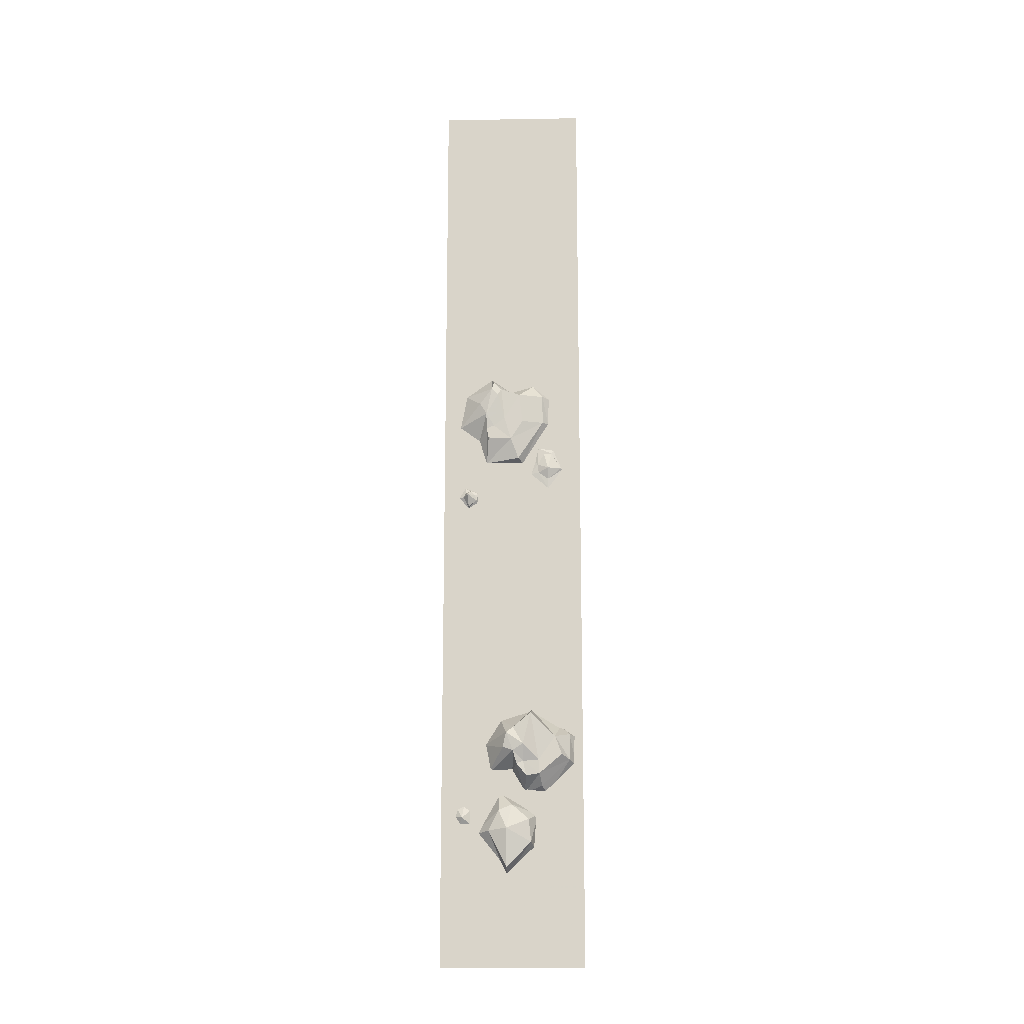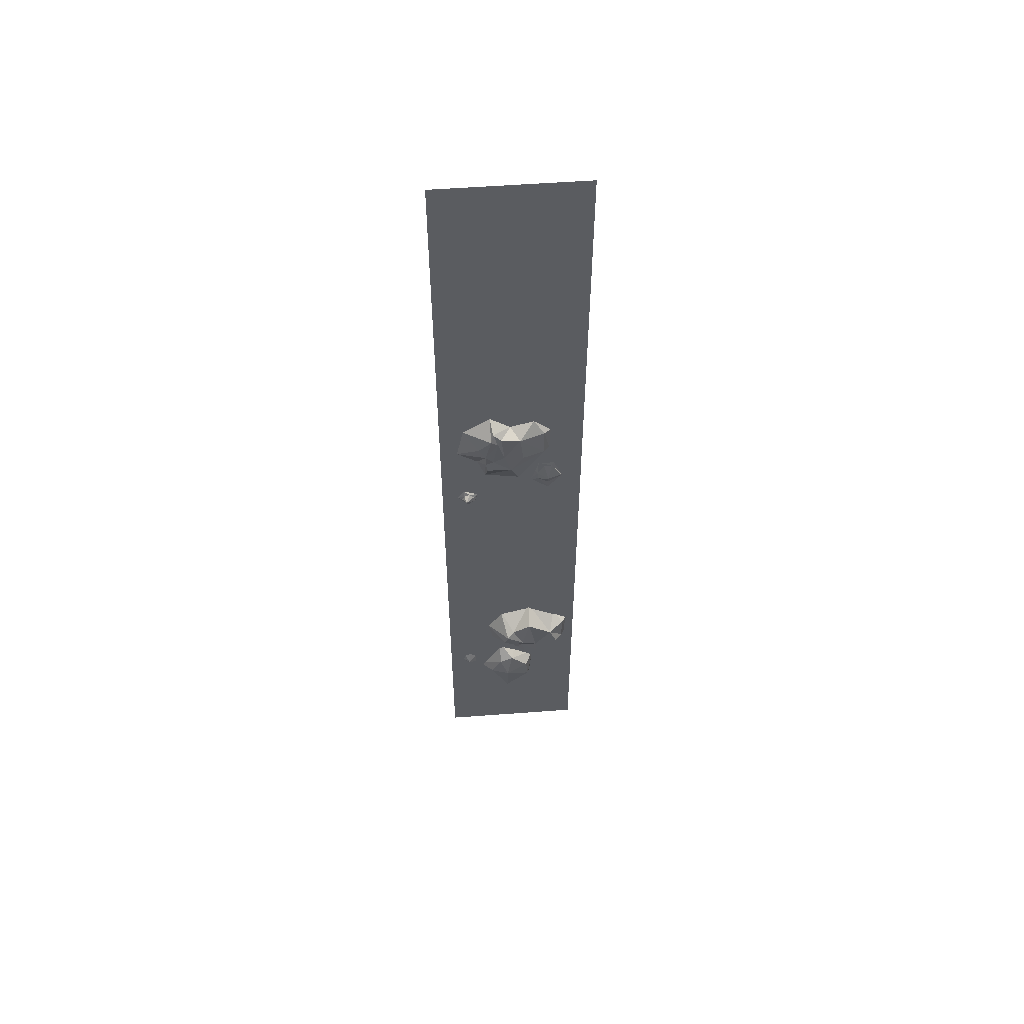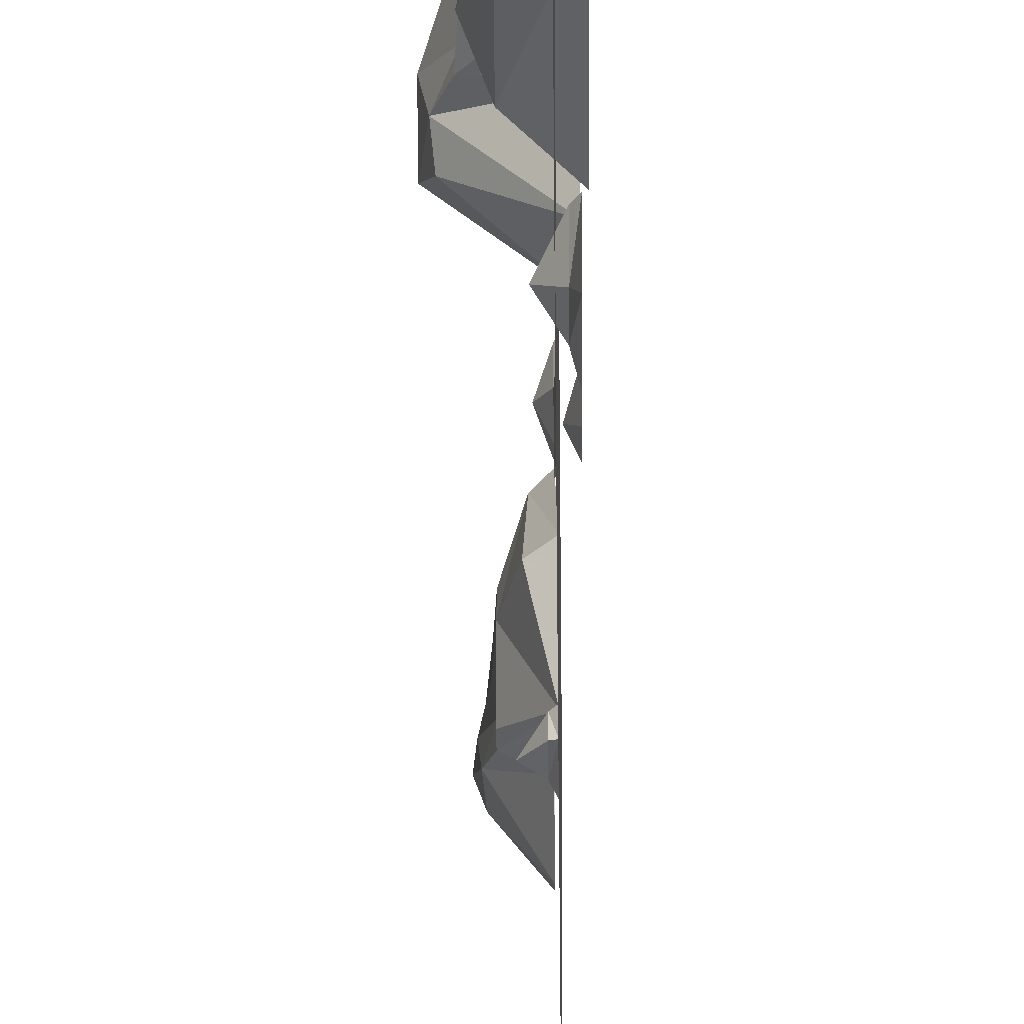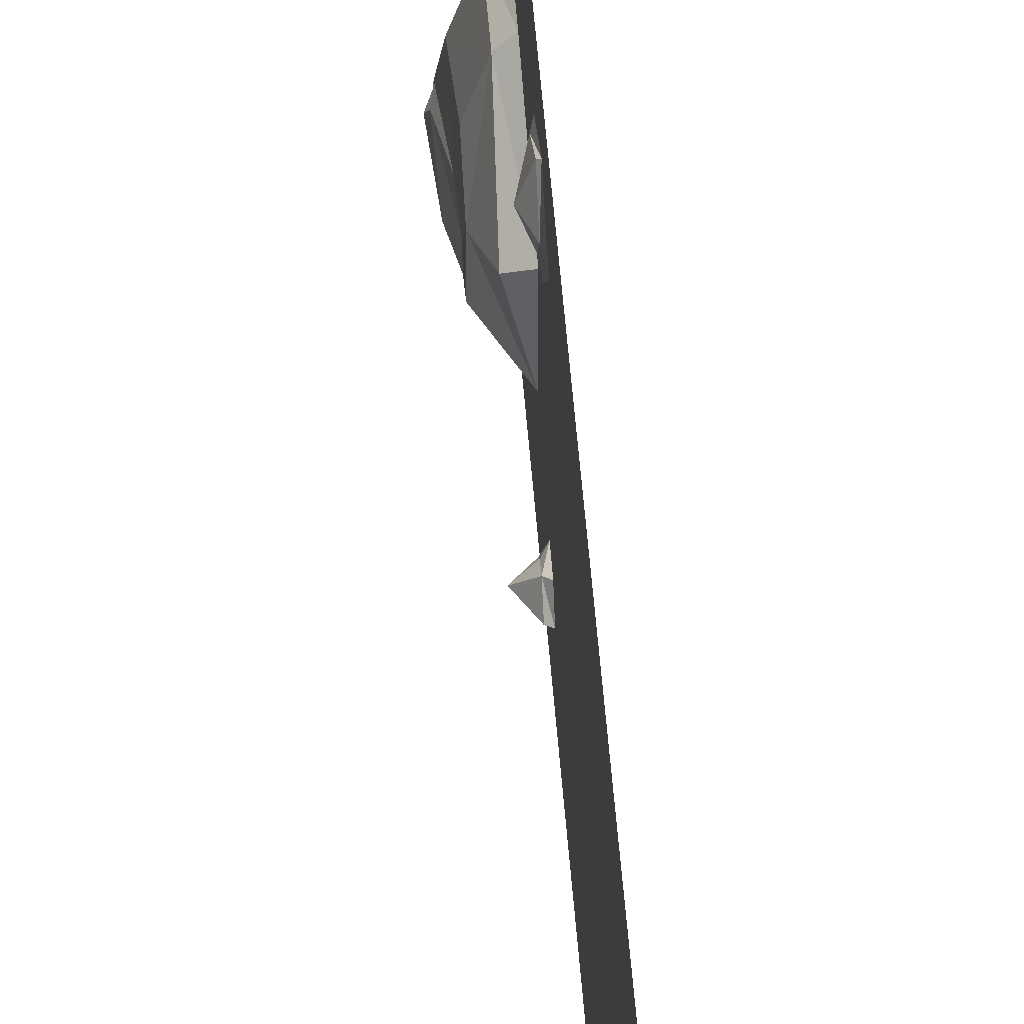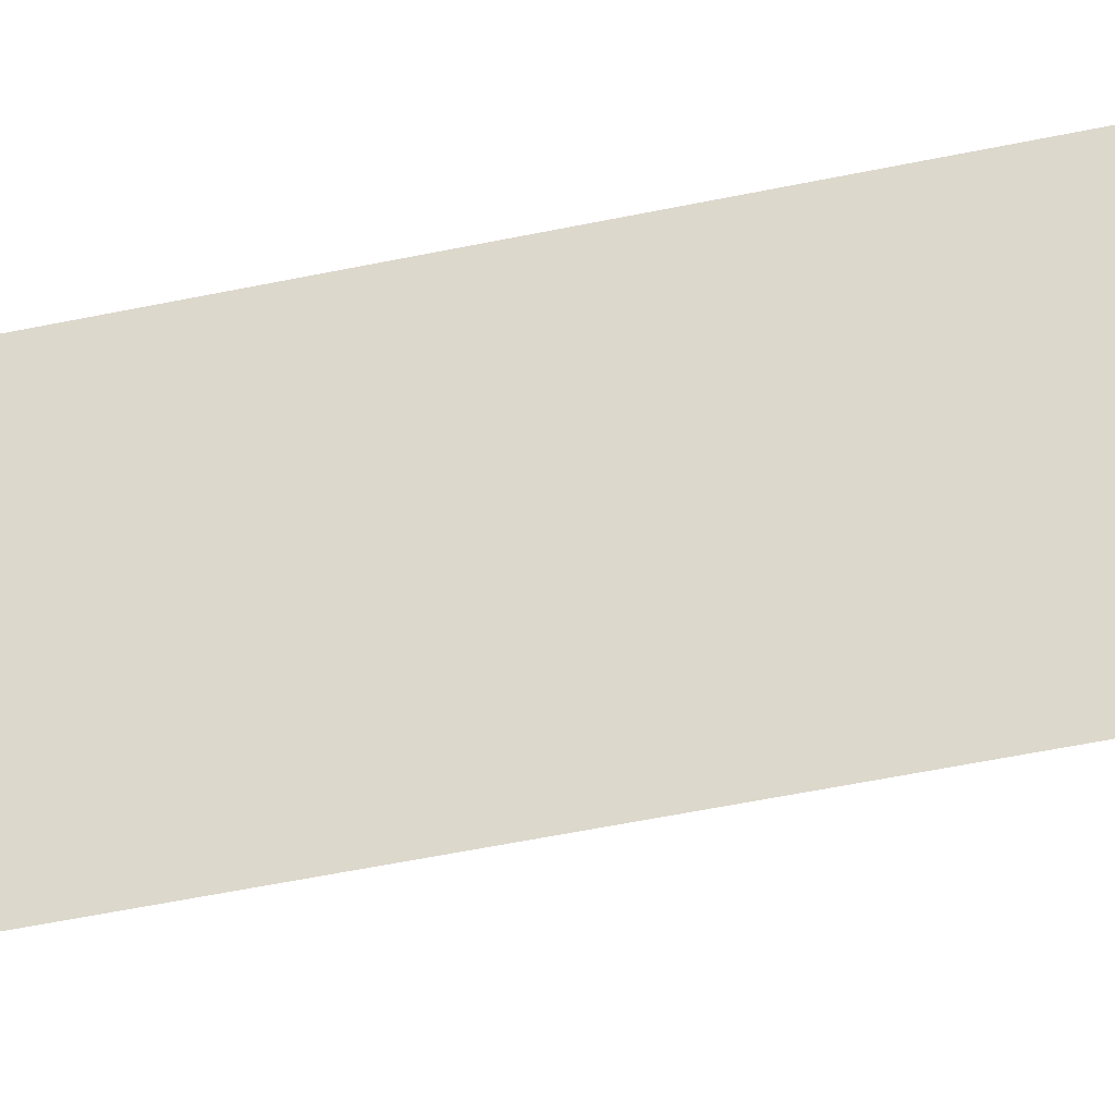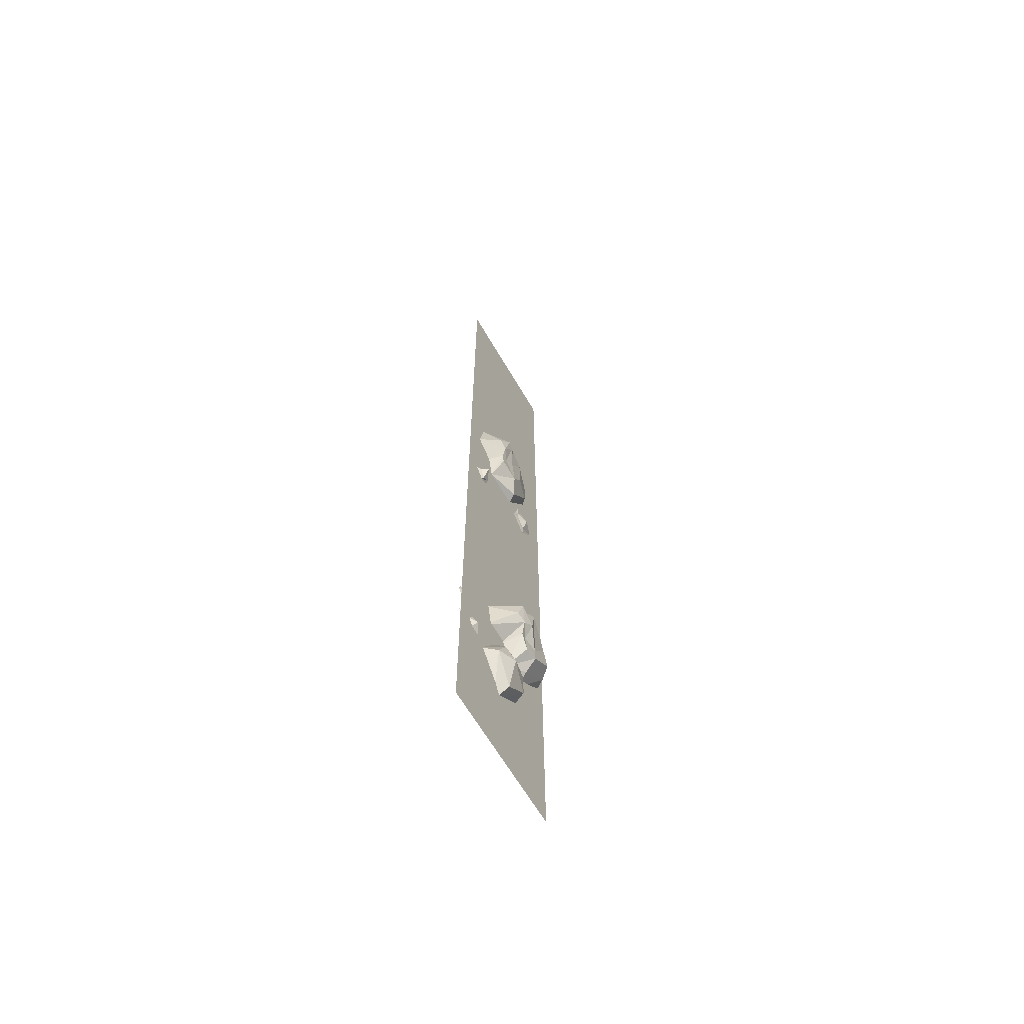
<metadata>
{"format":"obj","ext":"obj","renderer":"f3d","projection":"perspective","resolution":1024,"background":"white","views":[{"elev":-15.6,"azim":-88.0,"up":"+Y"},{"elev":55.1,"azim":-94.5,"up":"+Y"},{"elev":-15.9,"azim":0.4,"up":"+Z"},{"elev":48.8,"azim":-4.1,"up":"+Z"},{"elev":-37.9,"azim":106.3,"up":"+Z"},{"elev":-65.1,"azim":-149.6,"up":"+Y"}]}
</metadata>
<code>
o object/6693
v 0 -144 -64
v 0 -144 64
v 0 681 64
v 0 681 -64
v 0 639 64
v 0 639 -64
v 0 577 64
v 0 577 -64
v 0 516 64
v 0 516 -64
v 0 433 64
v 0 433 -64
v 0 351 64
v 0 351 -64
v 0 268 64
v 0 268 -64
v 0 103 64
v 0 103 -64
v -8 287 -42
v -2 282 -34
v -2 287 -35
v -2 291 -39
v -2 289 -44
v -2 285 -46
v -2 276 -41
v 0 275 -41
v 0 280 -33
v 0 289 -32
v 0 292 -38
v 0 294 -44
v 0 285 -50
v -1 333 25
v 0 320 22
v -1 317 24
v -1 327 30
v -1 328 37
v 0 331 39
v 0 312 47
v -1 313 46
v -1 303 34
v 0 294 34
v -1 309 25
v 0 308 18
v -5 313 34
v -6 357 29
v -7 322 6
v 0 319 10
v -1 357 34
v -6 383 29
v -13 383 7
v -12 357 10
v -12 340 -1
v 0 319 -24
v -1 395 20
v -1 389 -1
v -1 382 35
v -15 388 -10
v -13 360 -7
v -12 353 -17
v -12 341 -22
v -12 350 -24
v -1 341 -31
v -15 364 -24
v -1 354 -49
v -14 374 -30
v -1 385 -43
v -17 388 -19
v -1 402 -19
v -14 395 -17
v -16 383 -13
v -7 37 52
v -6 14 27
v 4 7 32
v 4 33 58
v -6 60 52
v -16 57 39
v -16 41 45
v -16 24 25
v 4 8 11
v 4 69 44
v 3 84 18
v 3 58 59
v -20 78 17
v -16 36 24
v -15 35 10
v -15 22 13
v -16 33 4
v 3 27 0
v -20 44 1
v 4 26 -22
v -19 47 -8
v 3 51 -26
v -22 60 -5
v 3 75 -11
v -18 65 1
v -22 50 10
v -4 -14 -45
v 2 -5 -35
v 2 1 -43
v 2 -3 -51
v 2 -12 -54
v 2 -22 -48
v 2 -22 -35
v 4 -25 -34
v 4 -3 -34
v 4 10 -44
v 4 0 -52
v 4 -7 -60
v 4 -32 -52
v 1 26 -55
v 4 28 -47
v 4 32 -53
v 4 30 -60
v 4 24 -62
v 4 17 -58
v 4 17 -47
v 0 -57 45
v 3 -54 53
v 2 -51 47
v 3 -53 40
v 2 -59 38
v 3 -67 42
v 3 -67 53
v 5 -68 54
v 5 -54 54
v 5 -46 46
v 4 -52 39
v 5 -57 33
v 5 -73 39
v -15 -24 -5
v -9 -36 17
v -10 -16 15
v -9 -3 0
v -10 -8 -12
v -9 -26 -21
v -9 -58 -5
v 5 -66 -5
v 5 -42 21
v 4 -11 23
v 4 1 4
v 4 10 -12
v 5 -29 -35
f 1 2 3
f 1 3 4
f 5 3 4
f 5 4 6
f 5 6 7
f 7 6 8
f 7 8 9
f 9 8 10
f 9 10 11
f 11 10 12
f 11 12 13
f 13 12 14
f 13 14 15
f 15 14 16
f 15 16 17
f 17 16 18
f 17 18 2
f 2 18 1
f 19 20 21
f 19 21 22
f 19 22 23
f 19 23 24
f 19 24 25
f 19 25 20
f 20 25 26
f 20 26 27
f 20 27 28
f 20 28 21
f 21 28 22
f 22 28 29
f 22 29 30
f 22 30 23
f 23 30 31
f 23 31 24
f 24 31 26
f 24 26 25
f 32 33 34
f 32 34 35
f 32 35 36
f 32 36 37
f 37 36 38
f 38 36 39
f 38 39 40
f 38 40 41
f 41 40 42
f 41 42 43
f 43 42 34
f 43 34 33
f 44 36 35
f 44 35 34
f 44 34 42
f 44 42 40
f 44 40 39
f 44 39 36
f 45 46 47
f 45 47 48
f 45 48 49
f 45 49 50
f 45 50 51
f 45 51 52
f 45 52 46
f 46 52 53
f 46 53 47
f 54 55 50
f 54 50 49
f 54 49 56
f 56 49 48
f 55 57 50
f 50 57 58
f 50 58 51
f 51 58 52
f 52 58 59
f 52 59 60
f 52 60 53
f 53 60 61
f 53 61 62
f 62 61 63
f 62 63 64
f 64 63 65
f 64 65 66
f 66 65 67
f 66 67 68
f 68 67 69
f 68 69 55
f 55 69 57
f 57 69 70
f 57 70 58
f 58 70 59
f 59 70 63
f 59 63 61
f 59 61 60
f 63 70 67
f 63 67 65
f 70 69 67
f 71 72 73
f 71 73 74
f 71 74 75
f 71 75 76
f 71 76 77
f 71 77 78
f 71 78 72
f 72 78 79
f 72 79 73
f 80 81 76
f 80 76 75
f 80 75 82
f 82 75 74
f 81 83 76
f 76 83 84
f 76 84 77
f 77 84 78
f 78 84 85
f 78 85 86
f 78 86 79
f 79 86 87
f 79 87 88
f 88 87 89
f 88 89 90
f 90 89 91
f 90 91 92
f 92 91 93
f 92 93 94
f 94 93 95
f 94 95 81
f 81 95 83
f 83 95 96
f 83 96 84
f 84 96 85
f 85 96 89
f 85 89 87
f 85 87 86
f 89 96 93
f 89 93 91
f 96 95 93
f 97 98 99
f 97 99 100
f 97 100 101
f 97 101 102
f 97 102 103
f 97 103 98
f 98 103 104
f 98 104 105
f 98 105 106
f 98 106 99
f 99 106 100
f 100 106 107
f 100 107 108
f 100 108 101
f 101 108 109
f 101 109 102
f 102 109 104
f 102 104 103
f 110 111 112
f 110 112 113
f 110 113 114
f 110 114 115
f 110 115 116
f 110 116 111
f 117 118 119
f 117 119 120
f 117 120 121
f 117 121 122
f 117 122 123
f 117 123 118
f 118 123 124
f 118 124 125
f 118 125 126
f 118 126 119
f 119 126 120
f 120 126 127
f 120 127 128
f 120 128 121
f 121 128 129
f 121 129 122
f 122 129 124
f 122 124 123
f 130 131 132
f 130 132 133
f 130 133 134
f 130 134 135
f 130 135 136
f 130 136 131
f 131 136 137
f 131 137 138
f 131 138 139
f 131 139 132
f 132 139 133
f 133 139 140
f 133 140 141
f 133 141 134
f 134 141 142
f 134 142 135
f 135 142 137
f 135 137 136

</code>
